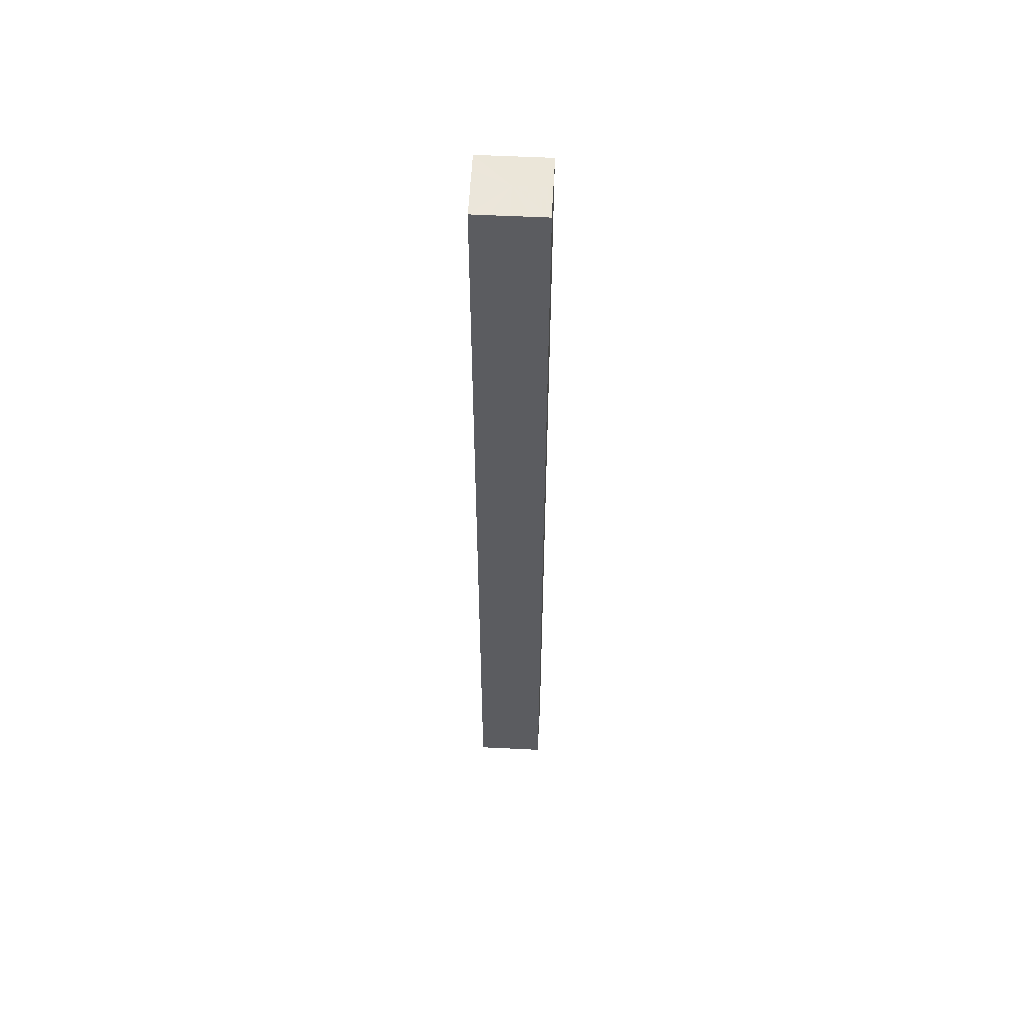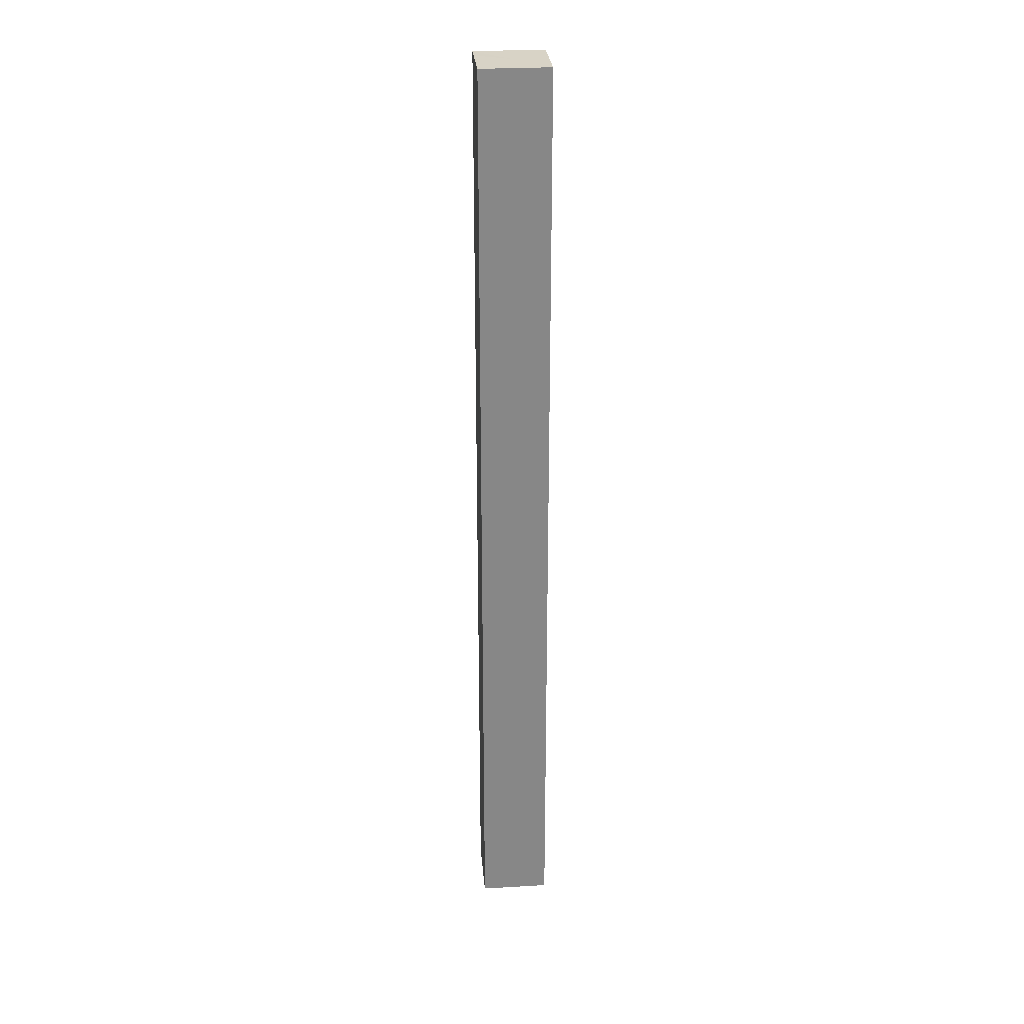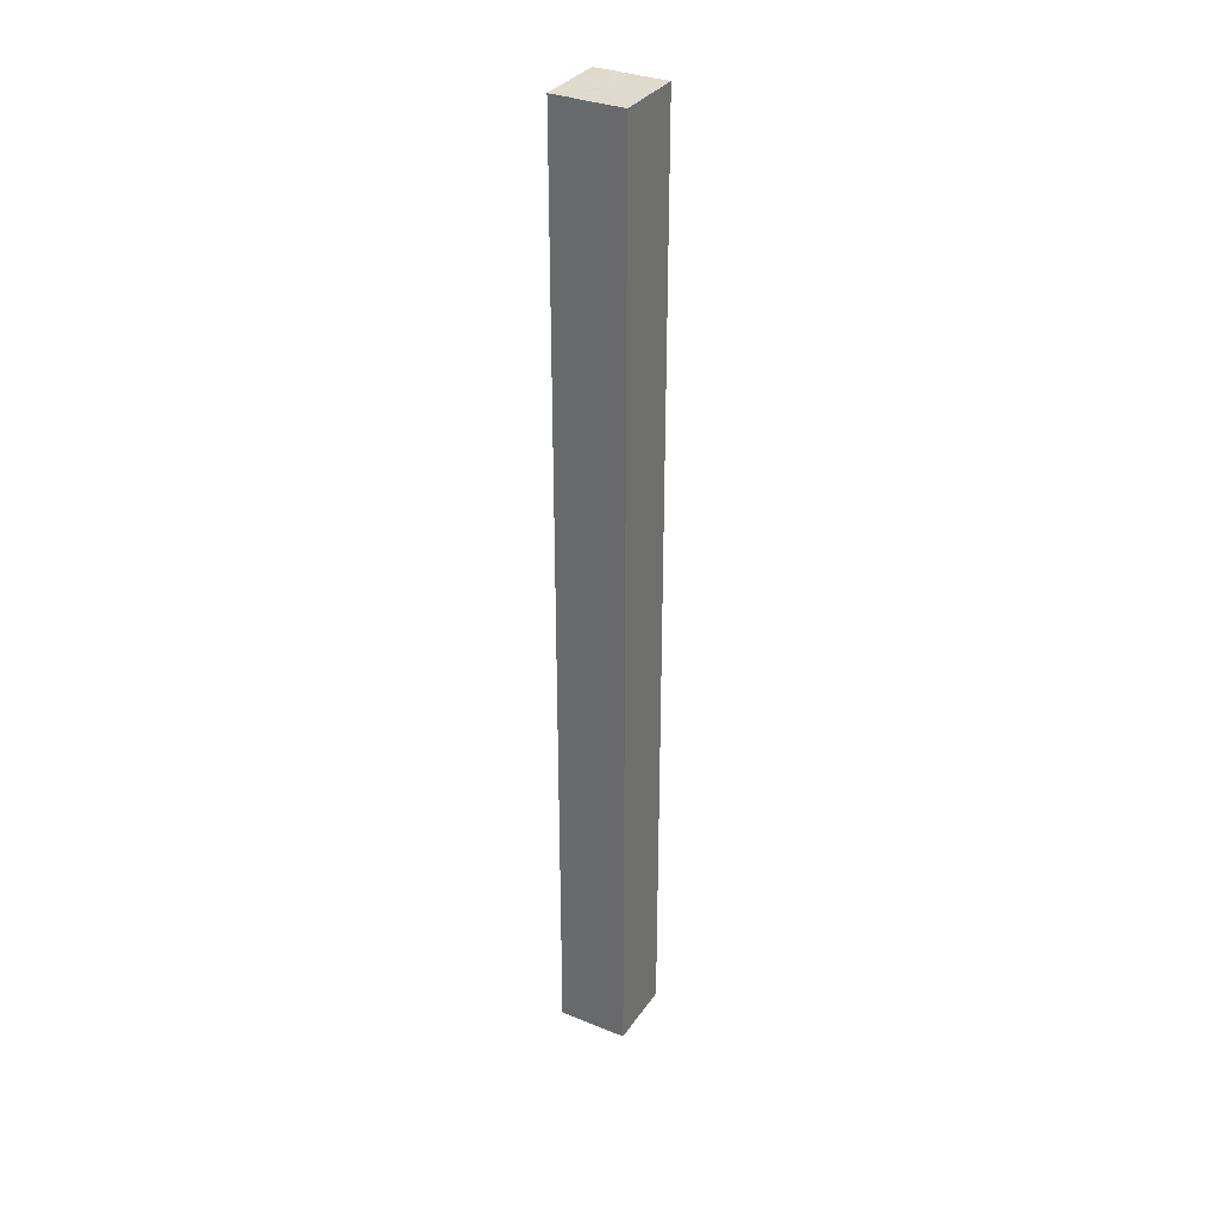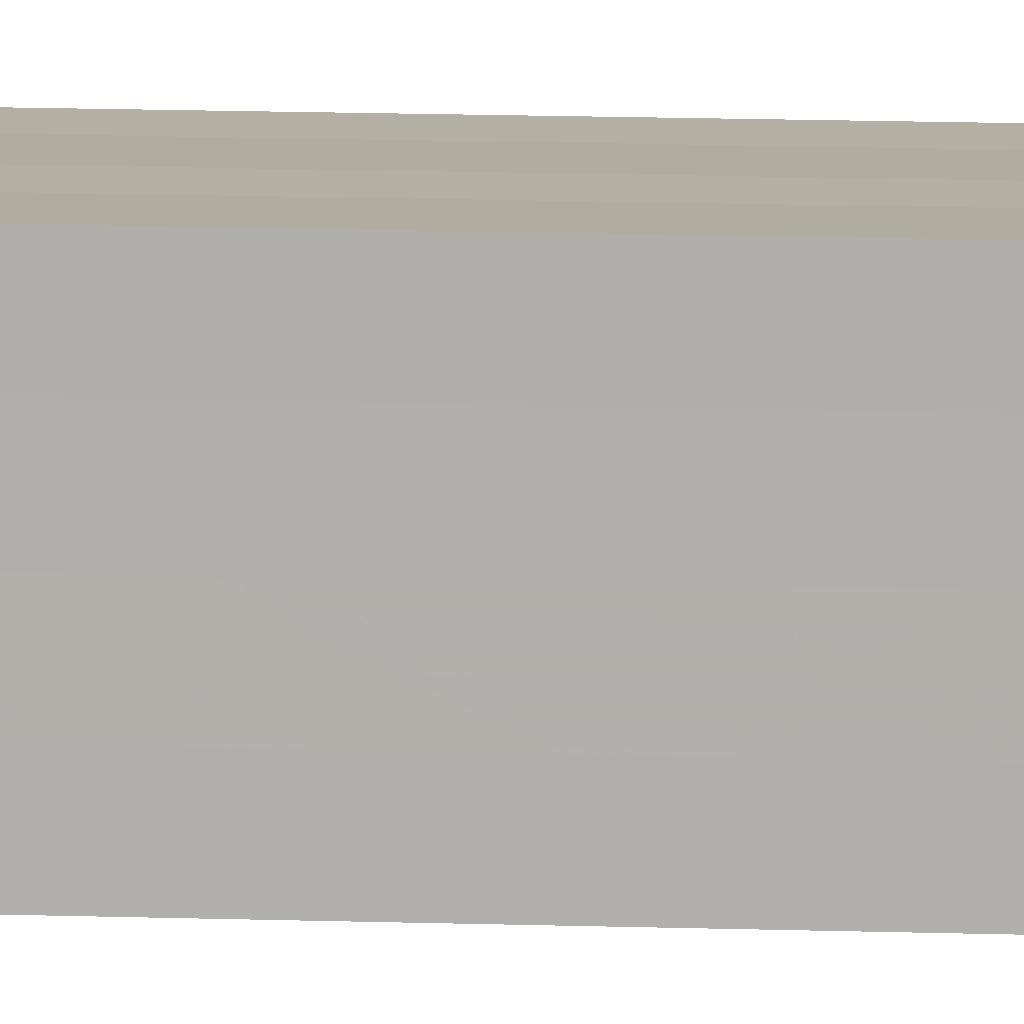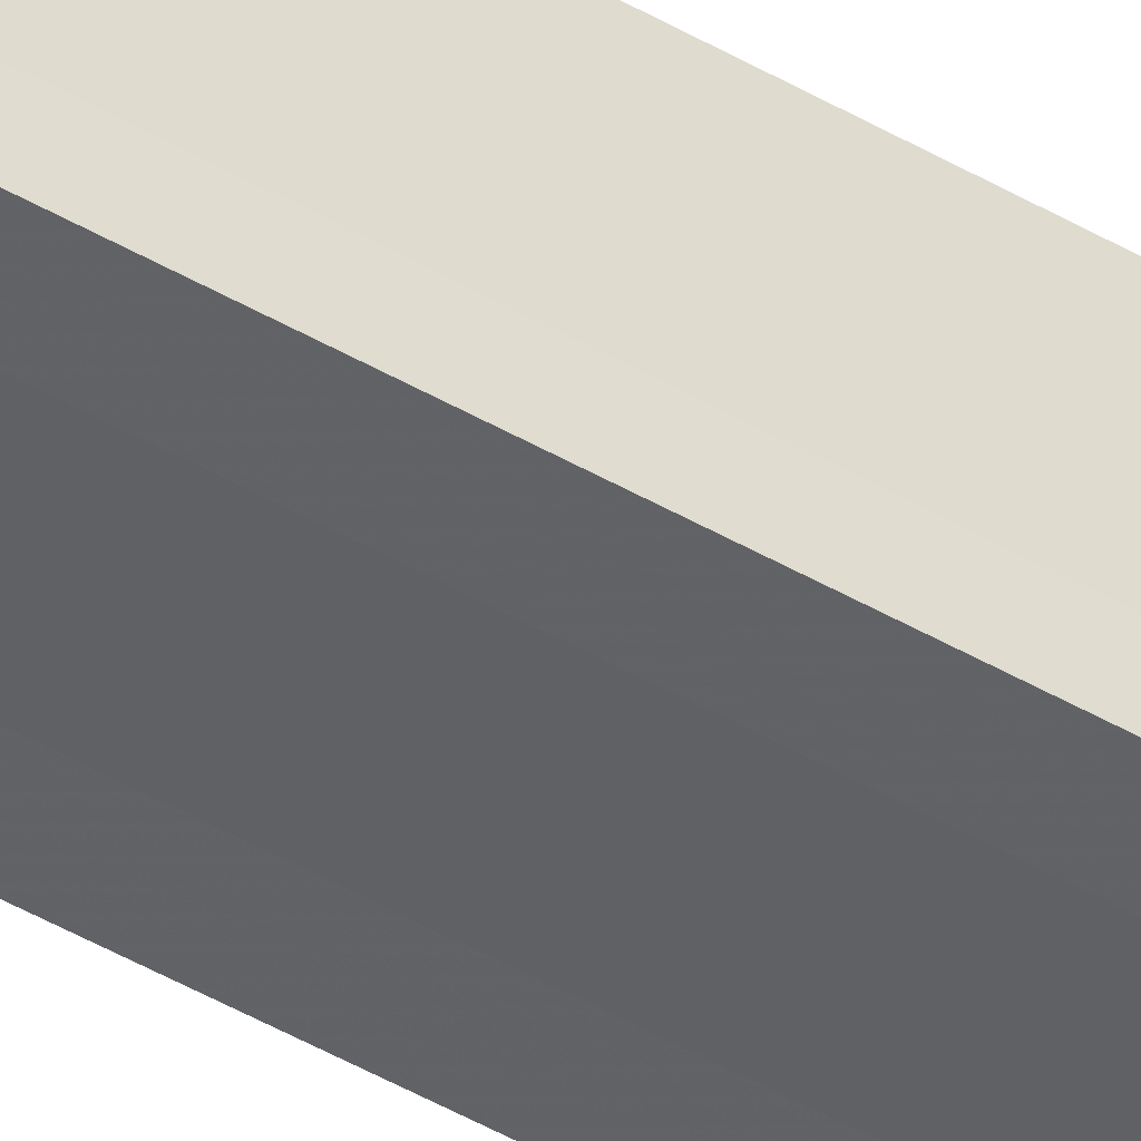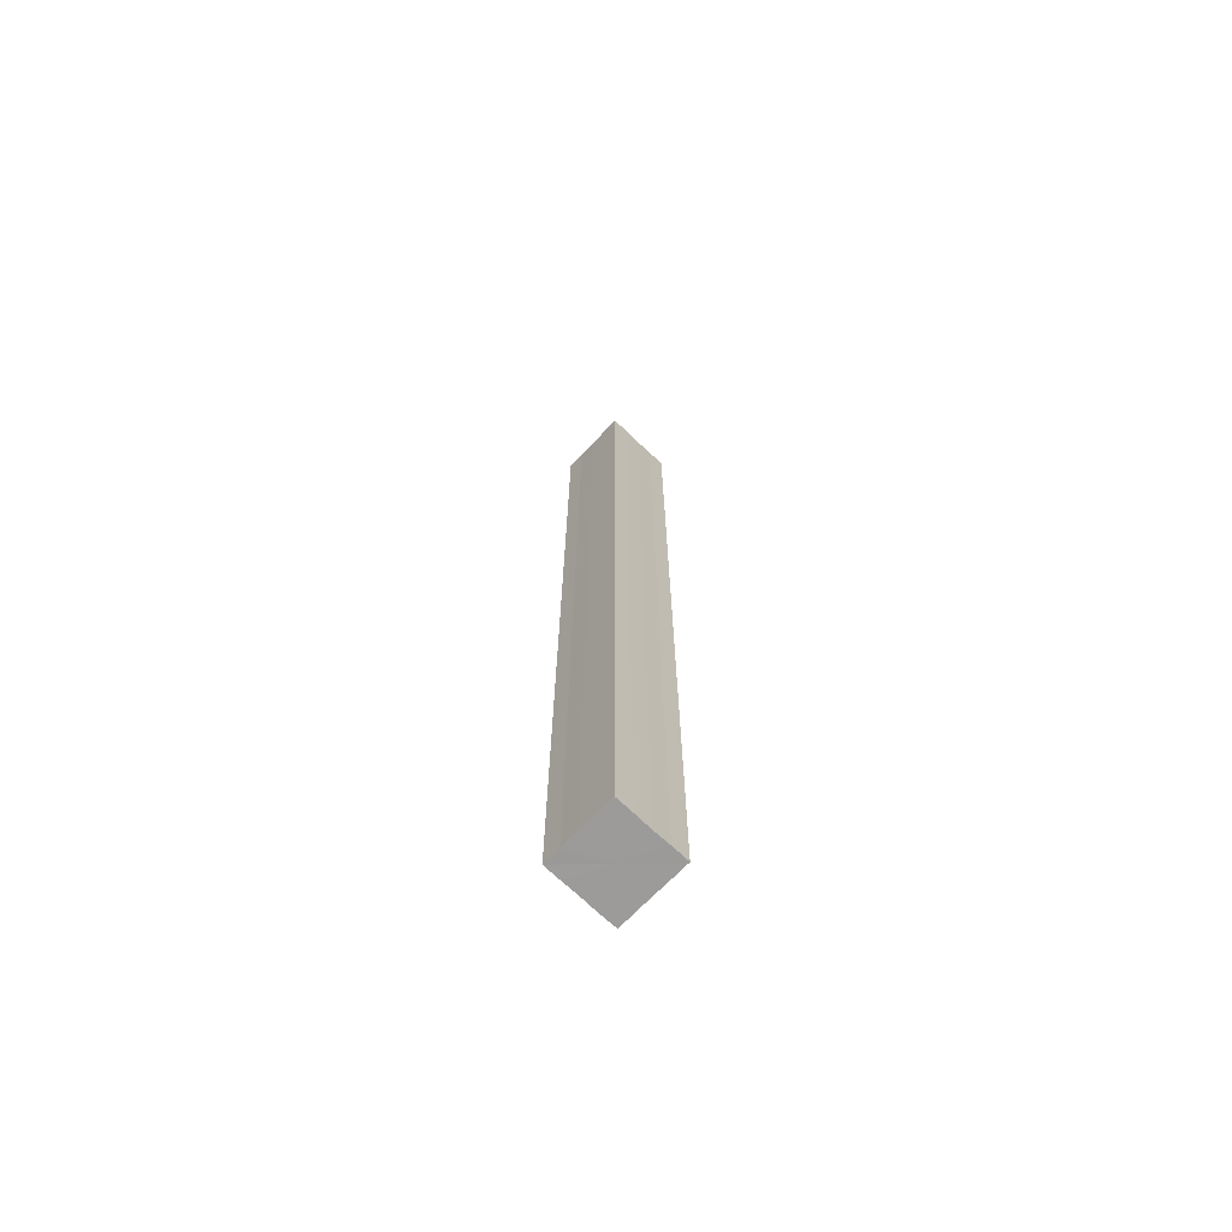
<metadata>
{"format":"obj","ext":"obj","renderer":"f3d","projection":"perspective","resolution":1024,"background":"white","views":[{"elev":55.2,"azim":92.9,"up":"+Z"},{"elev":27.8,"azim":85.0,"up":"+Z"},{"elev":33.2,"azim":-60.9,"up":"+Z"},{"elev":10.7,"azim":-84.6,"up":"+Y"},{"elev":-50.5,"azim":-121.9,"up":"+Y"},{"elev":-69.7,"azim":-43.8,"up":"+Z"}]}
</metadata>
<code>
o 10935
v 2196 1887 17.74
v 2196 1887 17.74
v 2196 1887 17.19
v 2196 1887 17.74
v 2196 1887 17.19
v 2196 1887 17.74
v 2196 1887 17.19
v 2196 1887 17.74
v 2196 1887 17.19
v 2196 1887 17.74
v 2196 1887 17.19
v 2196 1887 17.74
v 2196 1887 17.19
v 2196 1887 17.74
v 2196 1887 17.19
v 2196 1887 17.74
v 2196 1887 17.19
v 2196 1887 17.74
v 2196 1887 17.74
v 2196 1887 17.74
v 2196 1887 17.74
v 2196 1887 17.74
v 2196 1887 17.74
v 2196 1887 17.74
v 2196 1887 17.74
v 2196 1887 17.74
v 2196 1887 17.19
v 2196 1887 17.19
v 2196 1887 17.74
v 2196 1887 17.19
v 2196 1887 17.74
v 2196 1887 17.74
v 2196 1887 17.19
v 2196 1887 17.74
v 2196 1887 17.74
v 2196 1887 17.19
v 2196 1887 17.74
v 2196 1887 17.74
v 2196 1887 17.74
v 2196 1887 17.74
v 2196 1887 17.19
v 2196 1887 17.74
v 2196 1887 17.19
v 2196 1887 17.74
v 2196 1887 17.19
v 2196 1887 17.74
v 2196 1887 17.74
v 2196 1887 17.74
v 2196 1887 17.74
v 2196 1887 17.19
v 2196 1887 17.19
v 2196 1887 17.19
v 2196 1887 17.19
v 2196 1887 17.19
v 2196 1887 17.74
v 2196 1887 17.19
v 2196 1887 17.74
v 2196 1887 17.19
v 2196 1887 17.74
v 2196 1887 17.19
v 2196 1887 17.74
v 2196 1887 17.19
v 2196 1887 17.74
v 2196 1887 17.19
v 2196 1887 17.74
v 2196 1887 17.74
v 2196 1887 17.74
v 2196 1887 17.74
v 2196 1887 17.74
v 2196 1887 17.74
v 2196 1887 17.19
v 2196 1887 17.74
v 2196 1887 17.19
v 2196 1887 17.74
v 2196 1887 17.19
v 2196 1887 17.74
v 2196 1887 17.19
v 2196 1887 17.74
v 2196 1887 17.19
v 2196 1887 17.74
v 2196 1887 17.19
v 2196 1887 17.19
v 2196 1887 17.19
v 2196 1887 17.19
v 2196 1887 17.19
v 2196 1887 17.19
v 2196 1887 17.19
v 2196 1887 17.19
v 2196 1887 17.19
v 2196 1887 17.19
v 2196 1887 17.19
v 2196 1887 17.19
v 2196 1887 17.19
v 2196 1887 17.19
v 2196 1887 17.19
v 2196 1887 17.19
v 2196 1887 17.19
v 2196 1887 17.19
f 1 2 3
f 2 4 5
f 6 1 7
f 8 6 9
f 9 10 11
f 11 12 13
f 13 14 15
f 15 16 17
f 18 16 19
f 18 20 16
f 18 19 21
f 18 22 20
f 18 21 23
f 18 24 22
f 18 23 25
f 18 26 24
f 27 25 28
f 18 25 29
f 30 31 27
f 18 29 32
f 33 34 30
f 18 32 35
f 36 37 33
f 38 39 36
f 39 40 41
f 40 42 43
f 42 44 45
f 18 35 46
f 18 46 47
f 18 47 48
f 18 48 49
f 18 49 26
f 50 26 51
f 52 46 53
f 54 55 50
f 56 57 52
f 58 59 54
f 60 61 56
f 62 63 58
f 64 65 60
f 66 67 62
f 68 69 64
f 67 70 71
f 69 72 73
f 70 74 75
f 74 76 77
f 72 78 79
f 78 80 81
f 82 83 84
f 82 85 83
f 82 84 86
f 82 87 85
f 82 86 88
f 82 89 87
f 82 88 90
f 82 91 89
f 82 90 92
f 82 93 91
f 82 92 94
f 82 95 93
f 82 94 96
f 82 97 95
f 82 96 98
f 82 98 97

</code>
